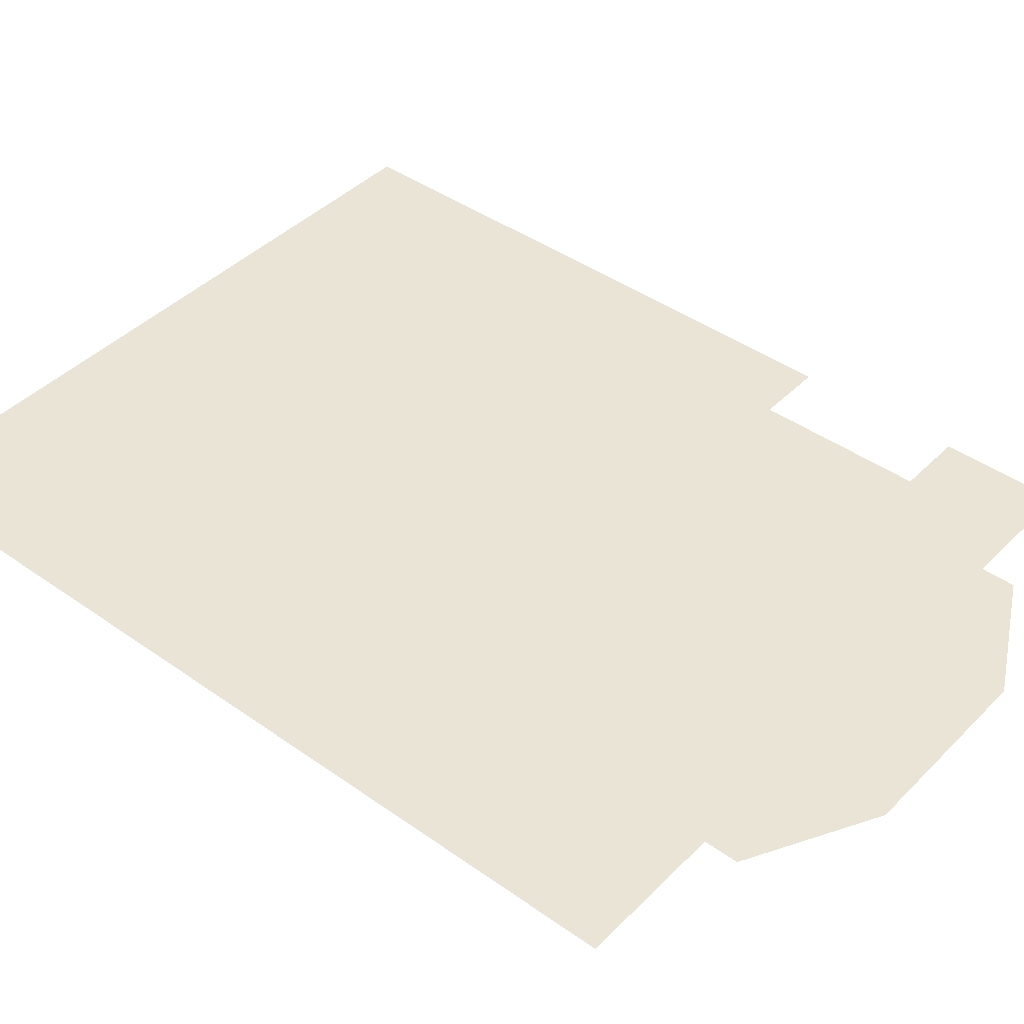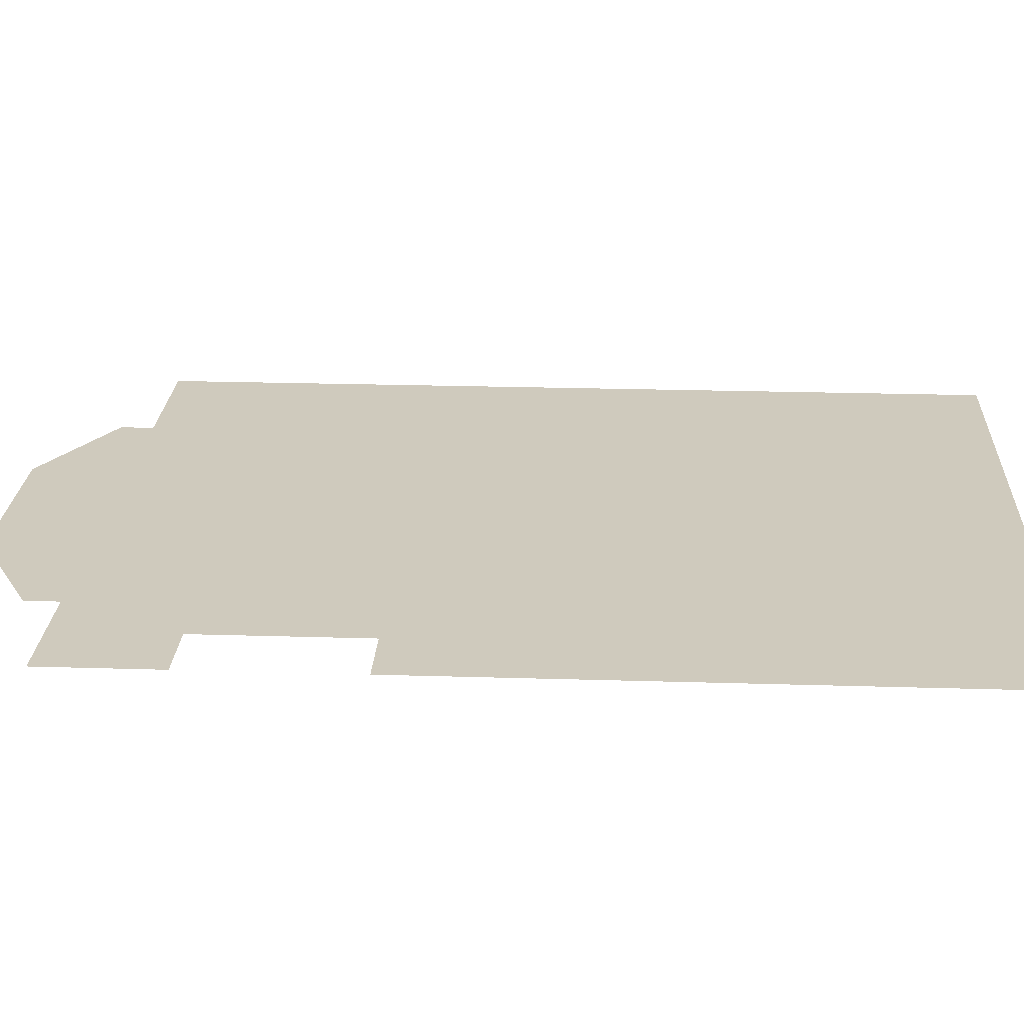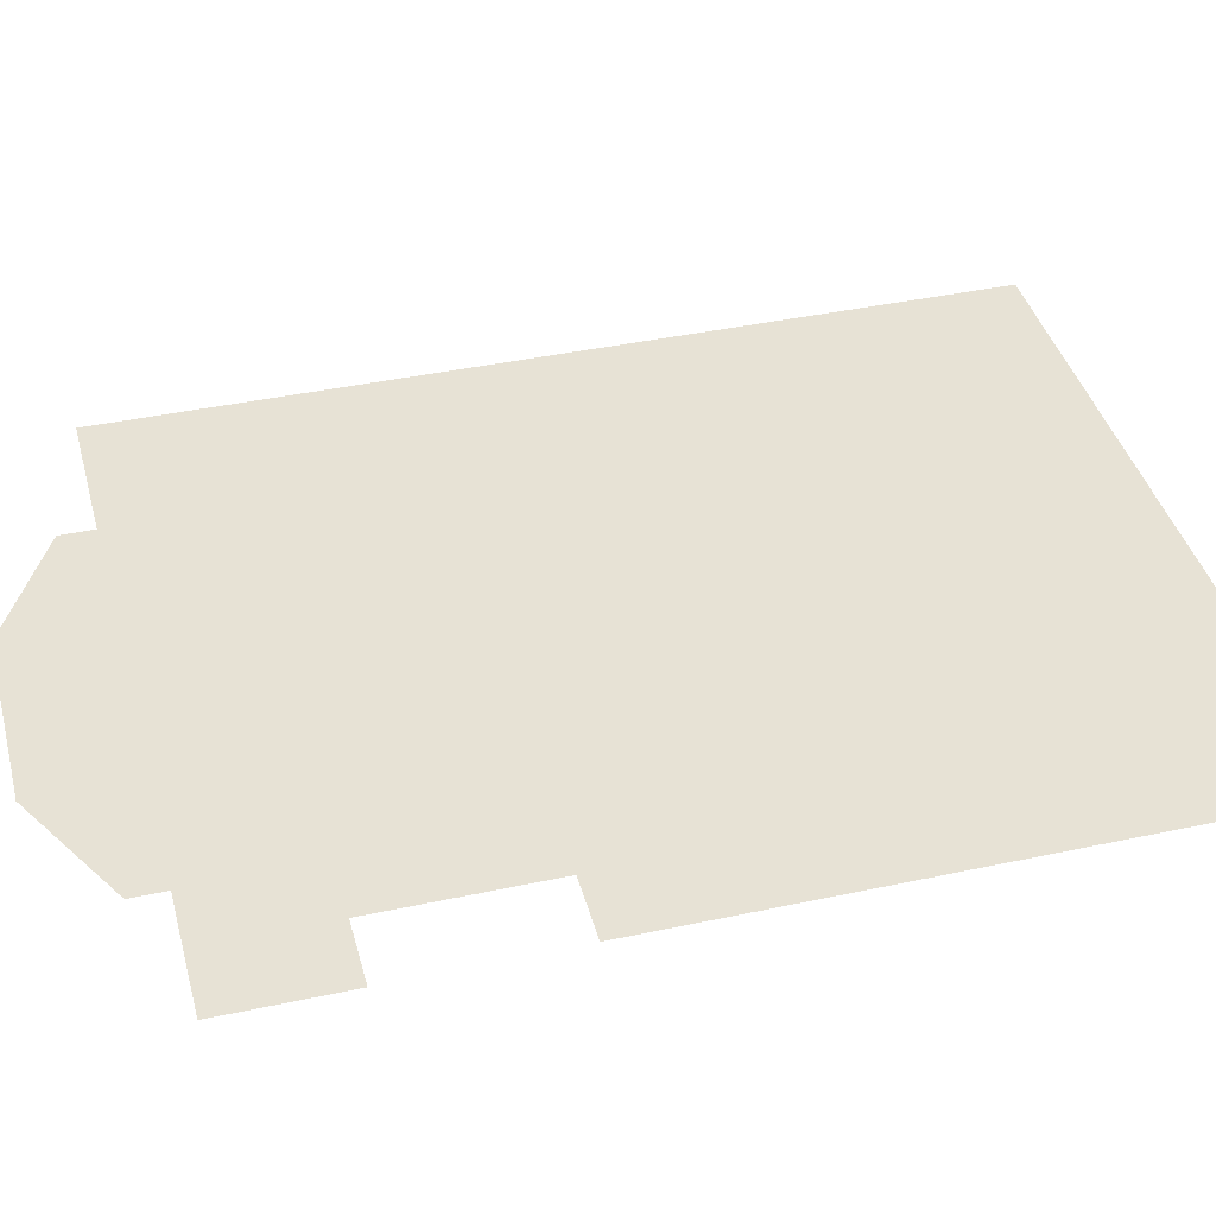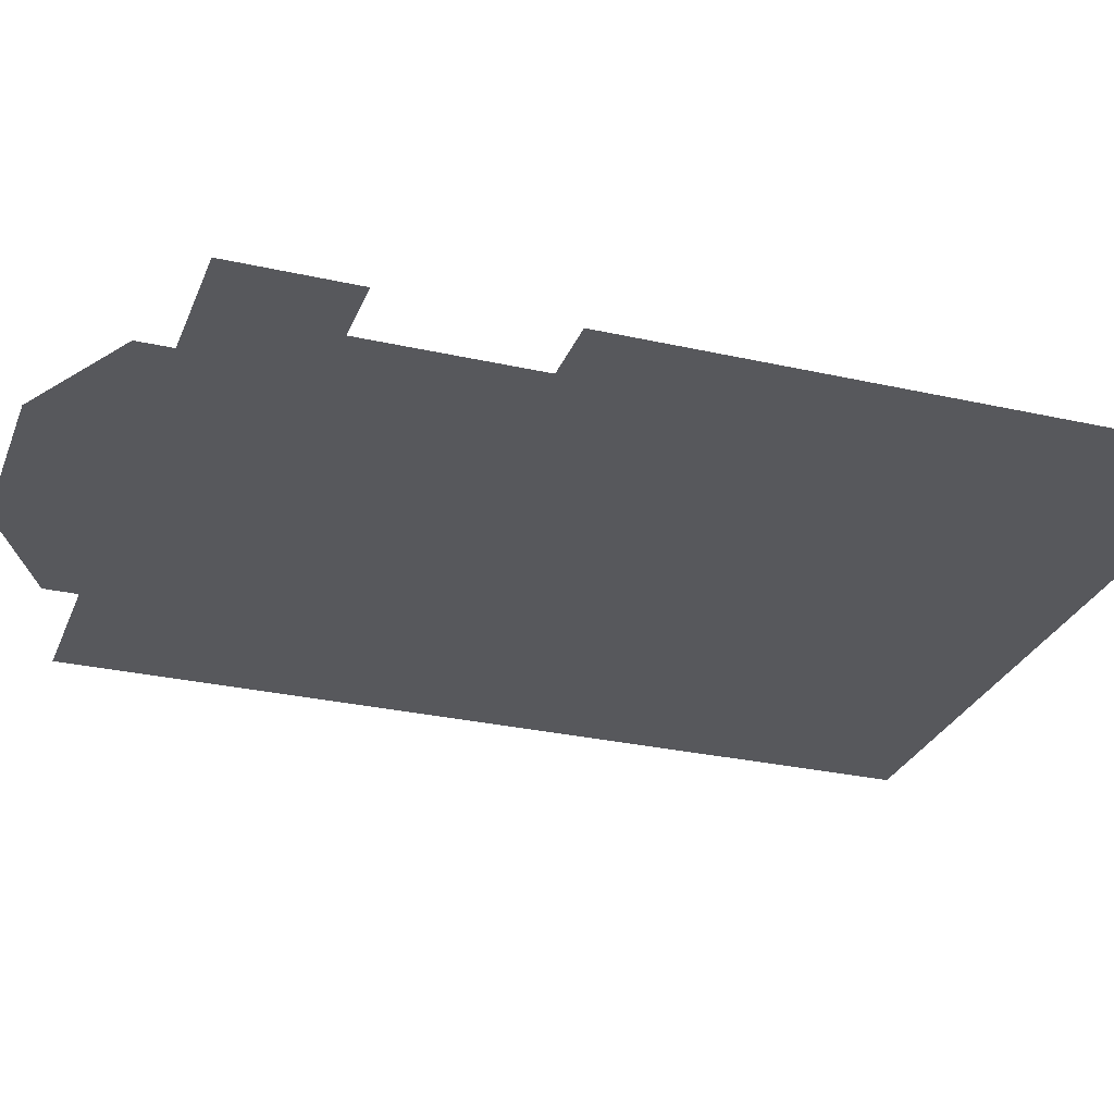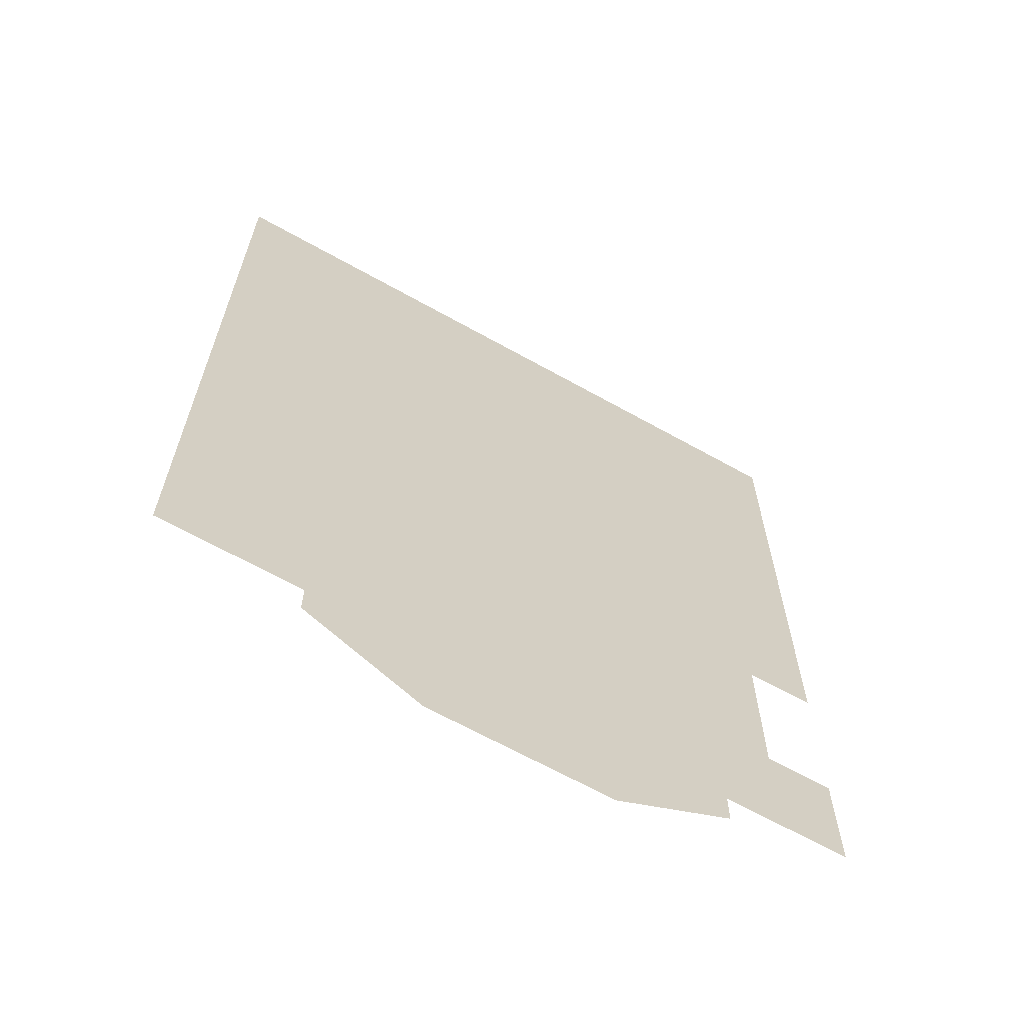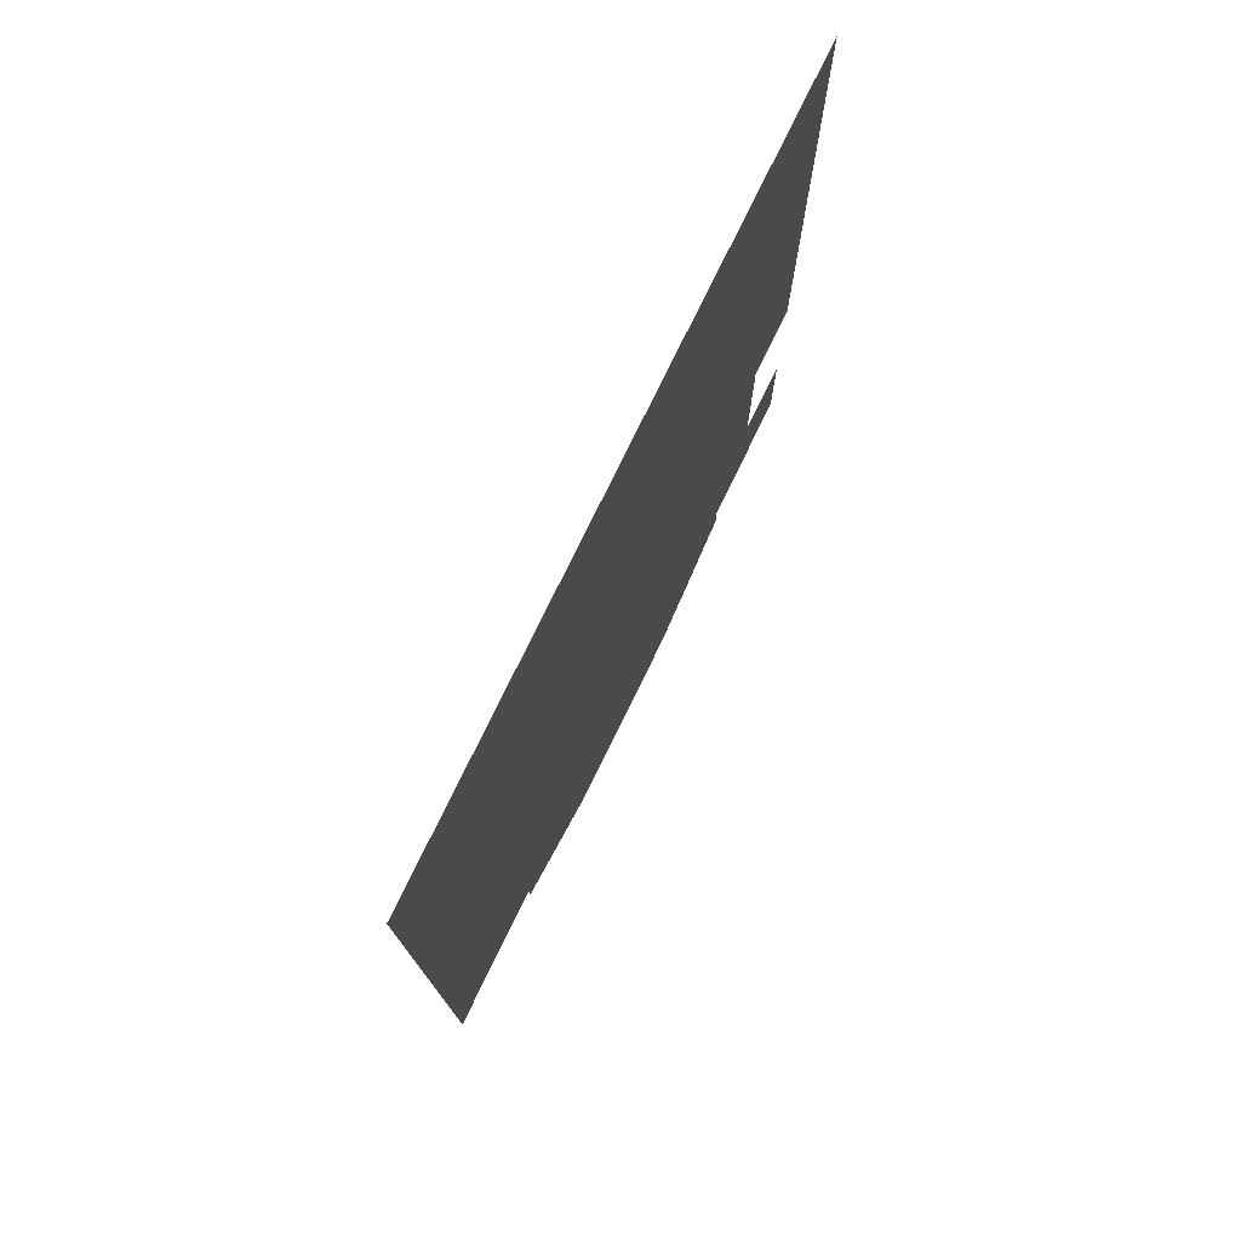
<metadata>
{"format":"obj","ext":"obj","renderer":"f3d","projection":"perspective","resolution":1024,"background":"white","views":[{"elev":42.4,"azim":130.3,"up":"+Y"},{"elev":22.8,"azim":-87.0,"up":"+Y"},{"elev":40.4,"azim":-104.8,"up":"+Y"},{"elev":-28.4,"azim":-108.9,"up":"+Y"},{"elev":-65.5,"azim":150.6,"up":"+Z"},{"elev":77.1,"azim":116.0,"up":"+Z"}]}
</metadata>
<code>
v 0.8785 0.02875 1.288
v 1.886 0.02875 1.288
v 1.886 0.02875 1.026
v 0.8785 0.02875 1.026
v -0.453 0.02875 1.288
v -0.453 0.02875 1.026
v -1.461 0.02875 1.288
v -1.461 0.02875 1.026
v -0.453 0.02875 0.521
v -0.5157 0.02875 0.521
v 0.8785 0.02875 0.521
v 0.9412 0.02875 0.521
v 3.015 0.02875 2.215
v 3.015 0.02875 1.288
v 1.886 0.02875 2.215
v 0.8785 0.02875 2.215
v -0.453 0.02875 2.215
v -1.267 0.02875 2.215
v 1.886 0.02875 3.519
v 1.886 0.02875 8.052
v 3.015 0.02875 8.052
v 3.015 0.02875 3.519
v 0.8785 0.02875 3.519
v 0.8785 0.02875 8.052
v -0.453 0.02875 3.519
v -0.453 0.02875 8.052
v -1.267 0.02875 3.519
v -1.461 0.02875 8.052
v -2.456 0.02875 2.215
v -1.924 0.02875 2.215
v -1.924 0.02875 1.288
v -2.456 0.02875 1.288
v -2.456 0.02875 8.052
v -1.924 0.02875 8.052
v -1.924 0.02875 3.519
v -2.456 0.02875 3.519
v 1.886 0.02875 2.481
v 3.015 0.02875 2.481
v 1.886 0.02875 3.254
v 3.015 0.02875 3.254
v 0.8785 0.02875 2.481
v 0.8785 0.02875 3.254
v -0.453 0.02875 2.481
v -0.453 0.02875 3.254
v -1.267 0.02875 2.481
v -1.267 0.02875 3.254
v -1.924 0.02875 3.254
v -1.924 0.02875 2.481
f 1 2 3
f 1 3 4
f 5 1 4
f 5 4 6
f 7 5 6
f 7 6 8
f 8 6 9
f 8 9 10
f 6 4 11
f 6 11 9
f 4 3 12
f 4 12 11
f 13 14 2
f 13 2 15
f 1 16 15
f 1 15 2
f 5 17 16
f 5 16 1
f 7 18 17
f 7 17 5
f 19 20 21
f 19 21 22
f 23 24 20
f 23 20 19
f 25 26 24
f 25 24 23
f 27 28 26
f 27 26 25
f 29 30 31
f 29 31 32
f 30 18 7
f 30 7 31
f 33 34 35
f 33 35 36
f 34 28 27
f 34 27 35
f 15 37 38
f 15 38 13
f 37 39 40
f 37 40 38
f 39 19 22
f 39 22 40
f 16 41 37
f 16 37 15
f 41 42 39
f 41 39 37
f 42 23 19
f 42 19 39
f 17 43 41
f 17 41 16
f 43 44 42
f 43 42 41
f 44 25 23
f 44 23 42
f 18 45 43
f 18 43 17
f 45 46 44
f 45 44 43
f 46 27 25
f 46 25 44
f 27 46 47
f 27 47 35
f 46 45 48
f 46 48 47
f 45 18 30
f 45 30 48

</code>
